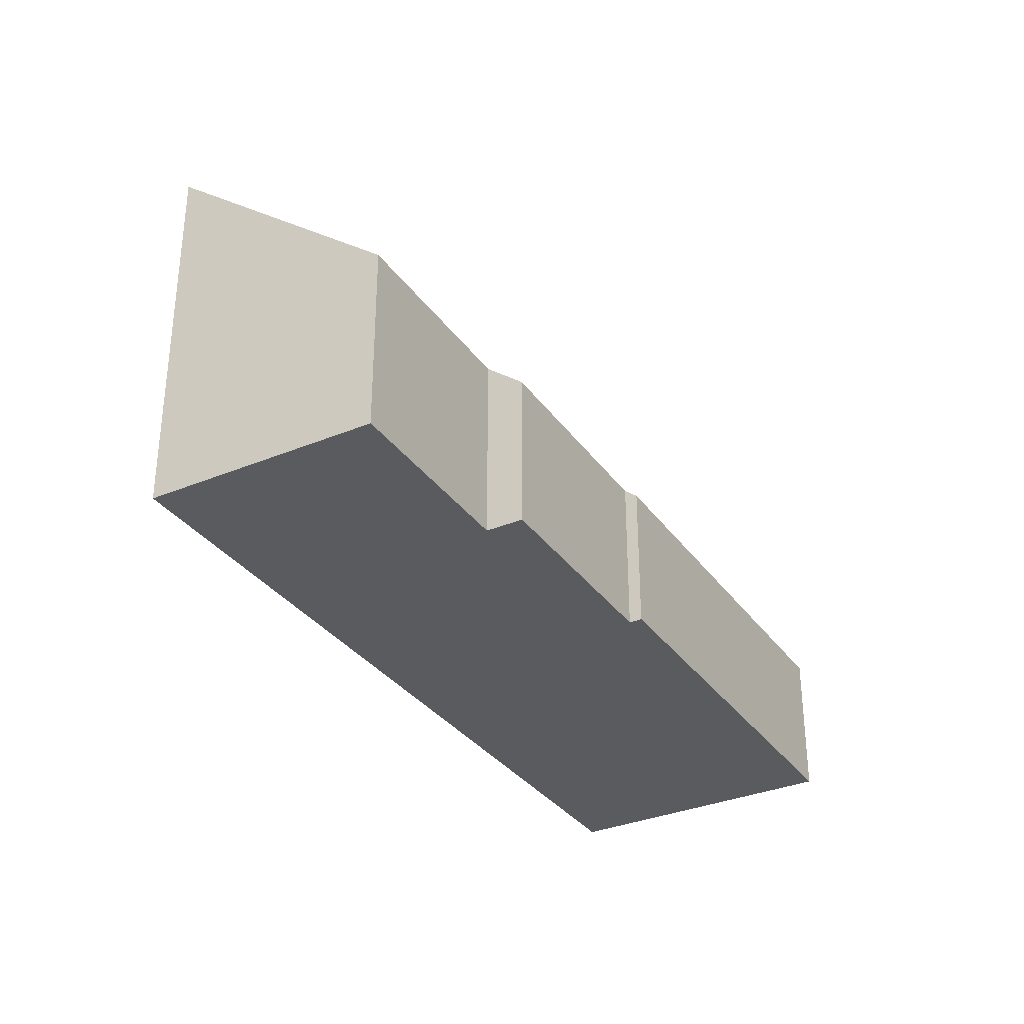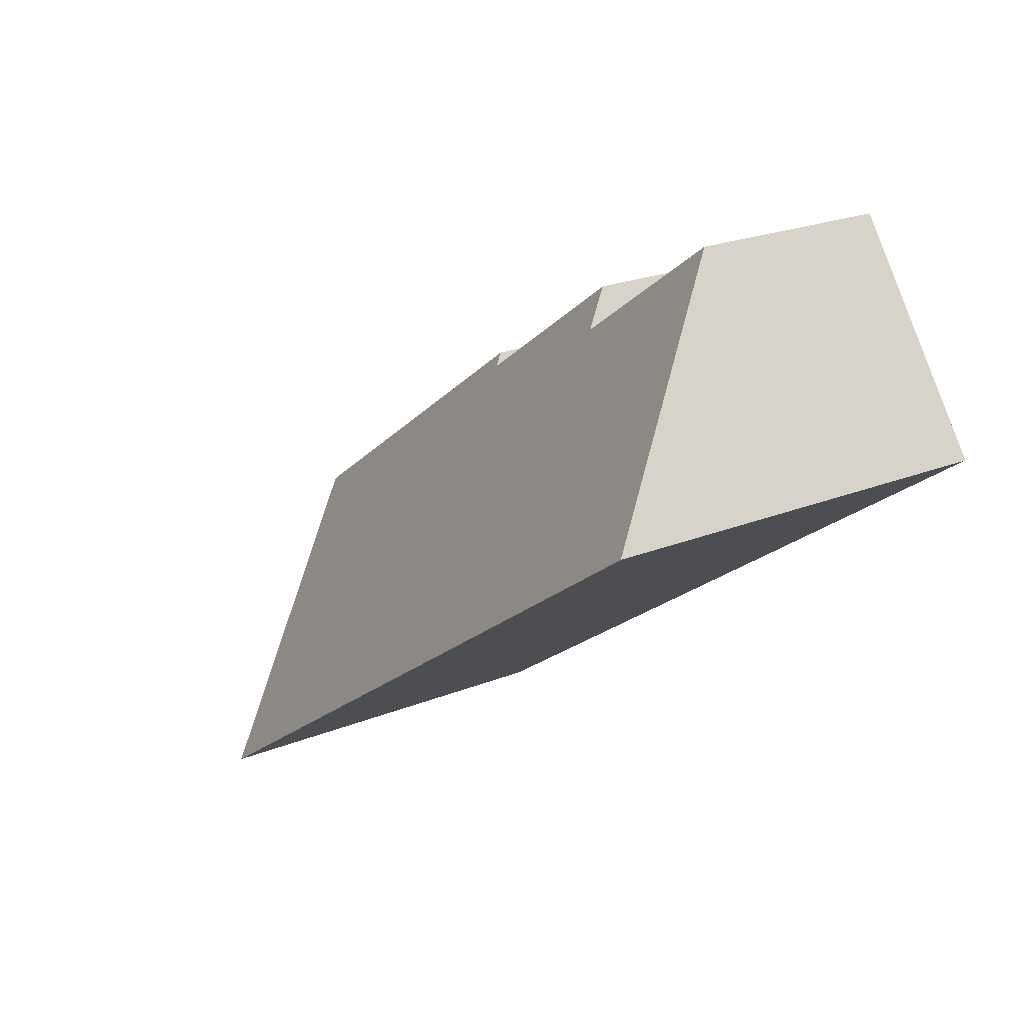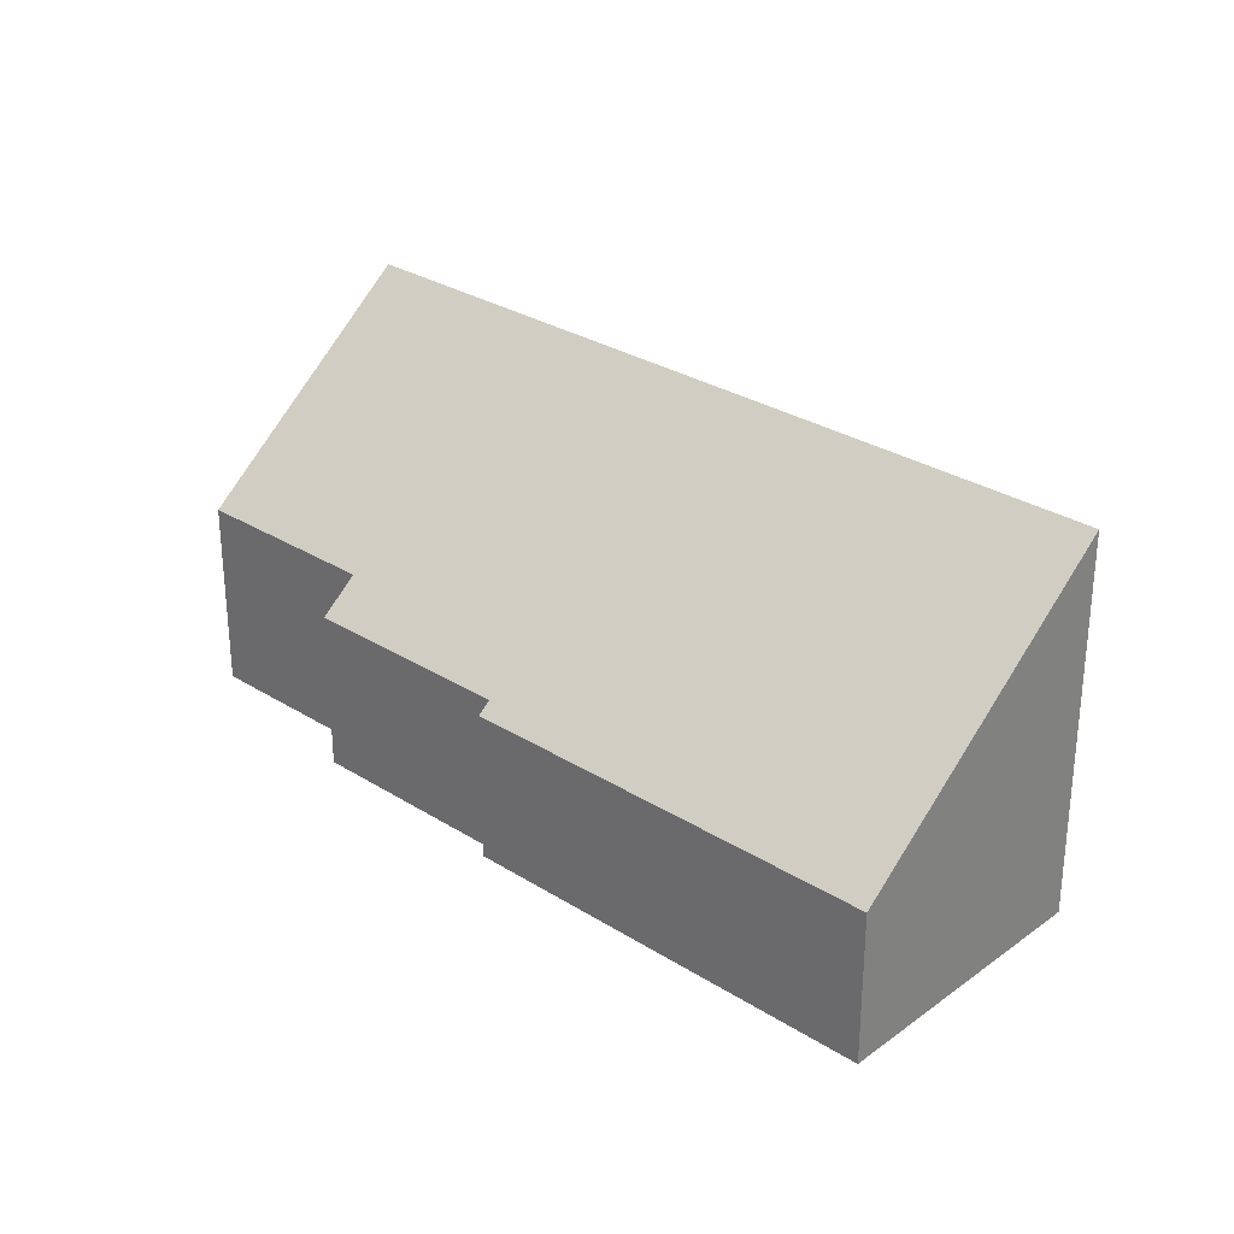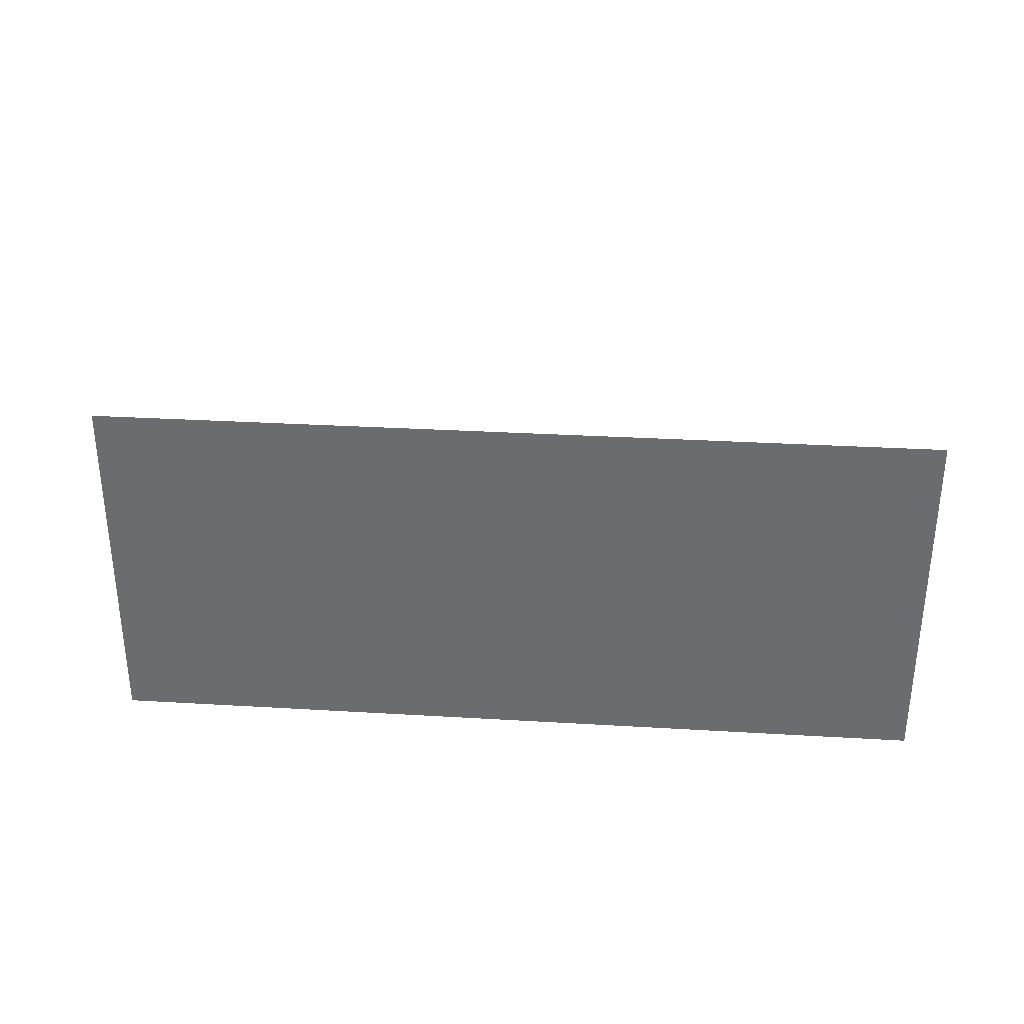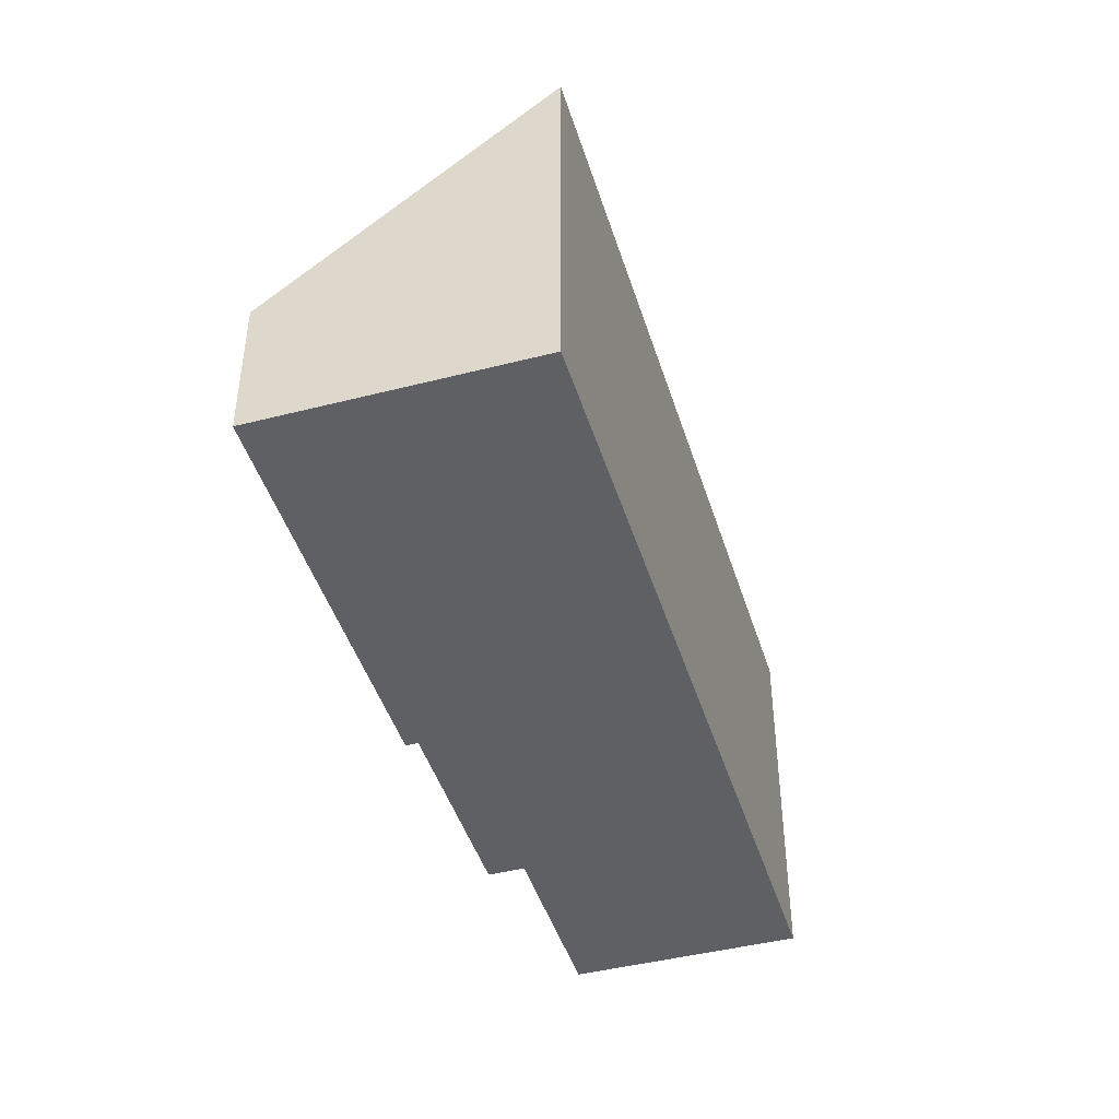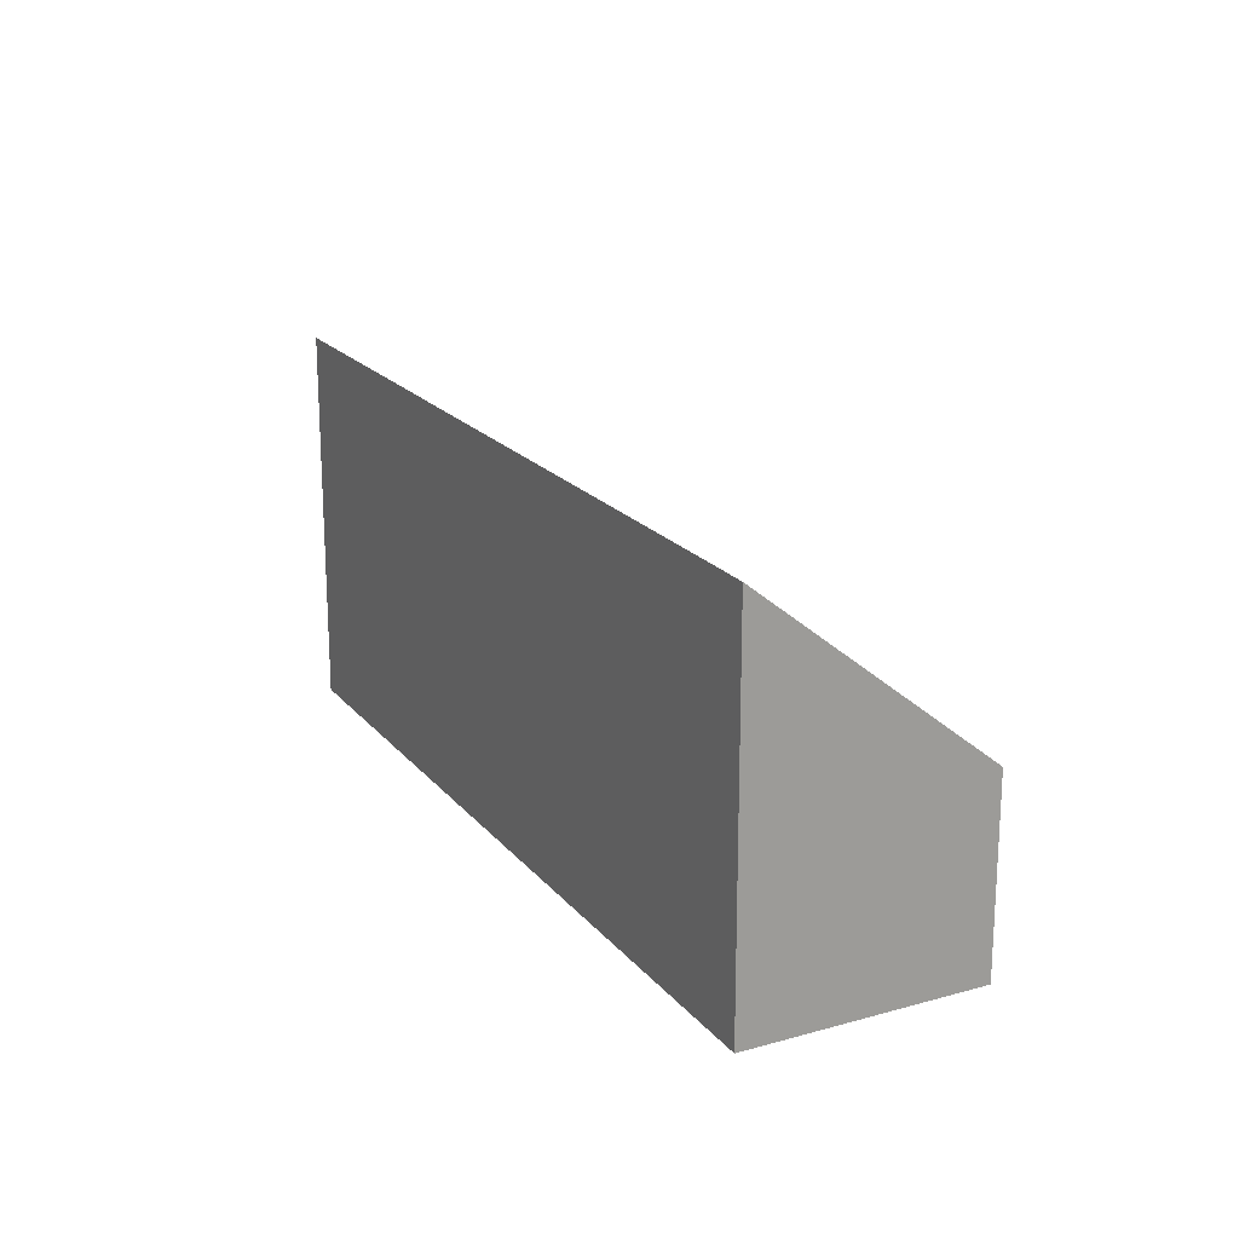
<metadata>
{"format":"obj","ext":"obj","renderer":"f3d","projection":"perspective","resolution":1024,"background":"white","views":[{"elev":-33.1,"azim":-24.1,"up":"+Y"},{"elev":22.8,"azim":-124.5,"up":"+Z"},{"elev":29.0,"azim":79.1,"up":"+Y"},{"elev":35.7,"azim":-139.7,"up":"+Y"},{"elev":-44.5,"azim":142.7,"up":"+Y"},{"elev":19.9,"azim":-81.5,"up":"+Y"}]}
</metadata>
<code>
v  3 4.067 4.117
v  14.78 8.07 -10.65
v  0 8.144 4.987e-16
v  6.452 4.067 1.602
v  6.932 3.414 2.261
v  10.74 3.414 -0.515
v  10.9 3.192 -0.29
v  18.37 3.192 -5.729
v  6.932 -1.384e-16 2.261
v  10.74 3.153e-17 -0.515
v  10.9 1.776e-17 -0.29
v  18.37 3.508e-16 -5.729
v  3 -2.521e-16 4.117
v  6.452 -9.809e-17 1.602
v  0 0 0
v  14.78 6.524e-16 -10.65
g defaultobject
f 1 2 3
f 2 1 4
f 2 4 5
f 2 5 6
f 2 6 7
f 2 7 8
f 9 6 5
f 6 9 10
f 11 8 7
f 8 11 12
f 13 4 1
f 4 13 14
f 10 7 6
f 7 10 11
f 15 1 3
f 1 15 13
f 14 5 4
f 5 14 9
f 8 16 2
f 16 8 12
f 2 15 3
f 15 2 16
f 11 16 12
f 16 11 10
f 16 10 15
f 15 10 14
f 14 10 9
f 15 14 13

</code>
